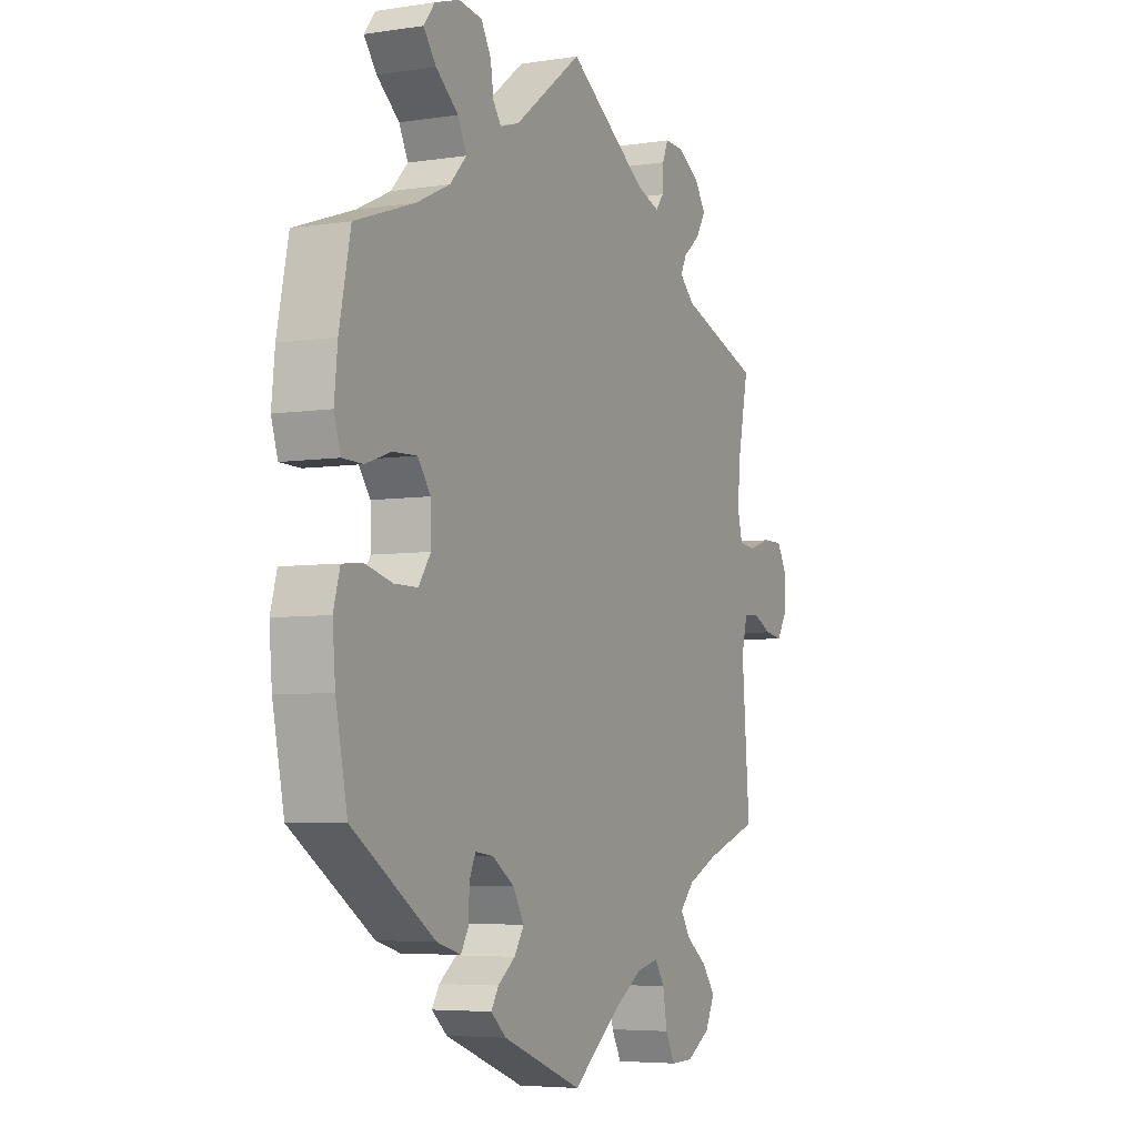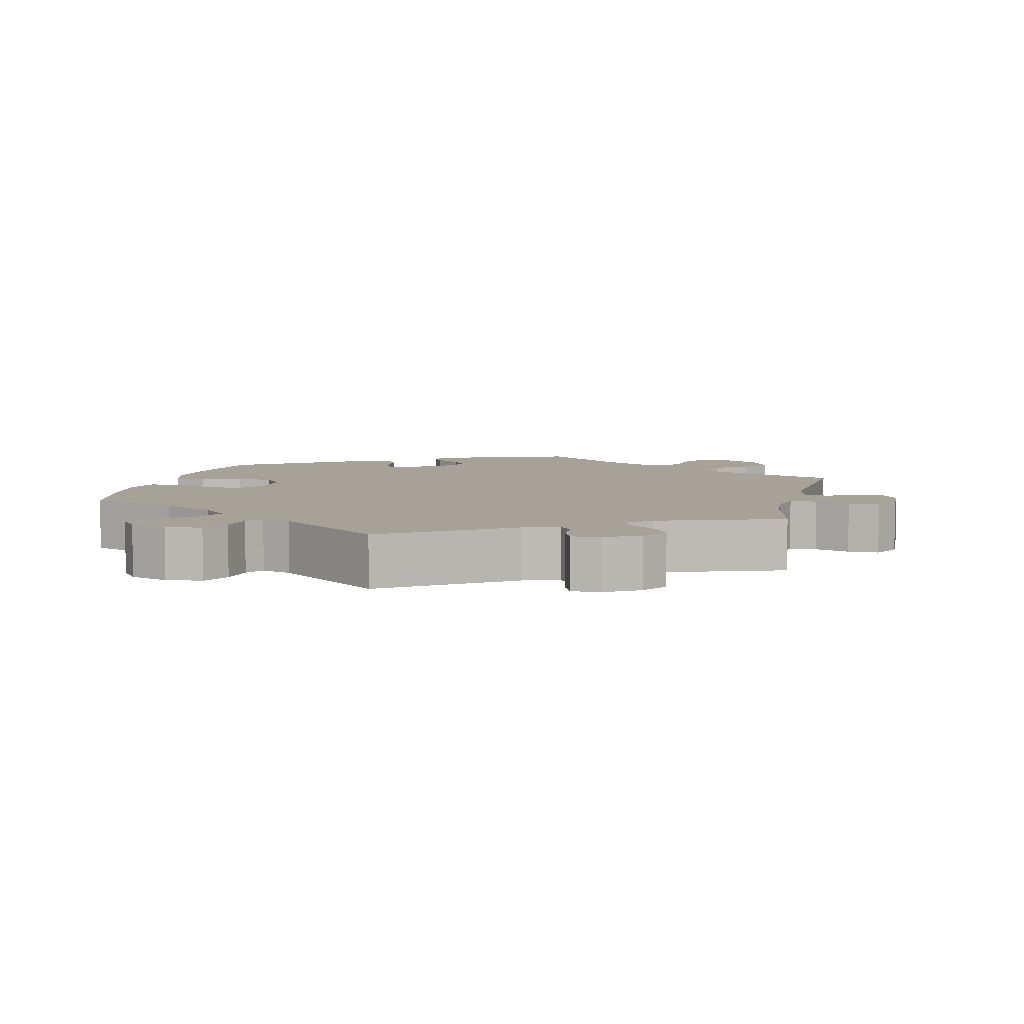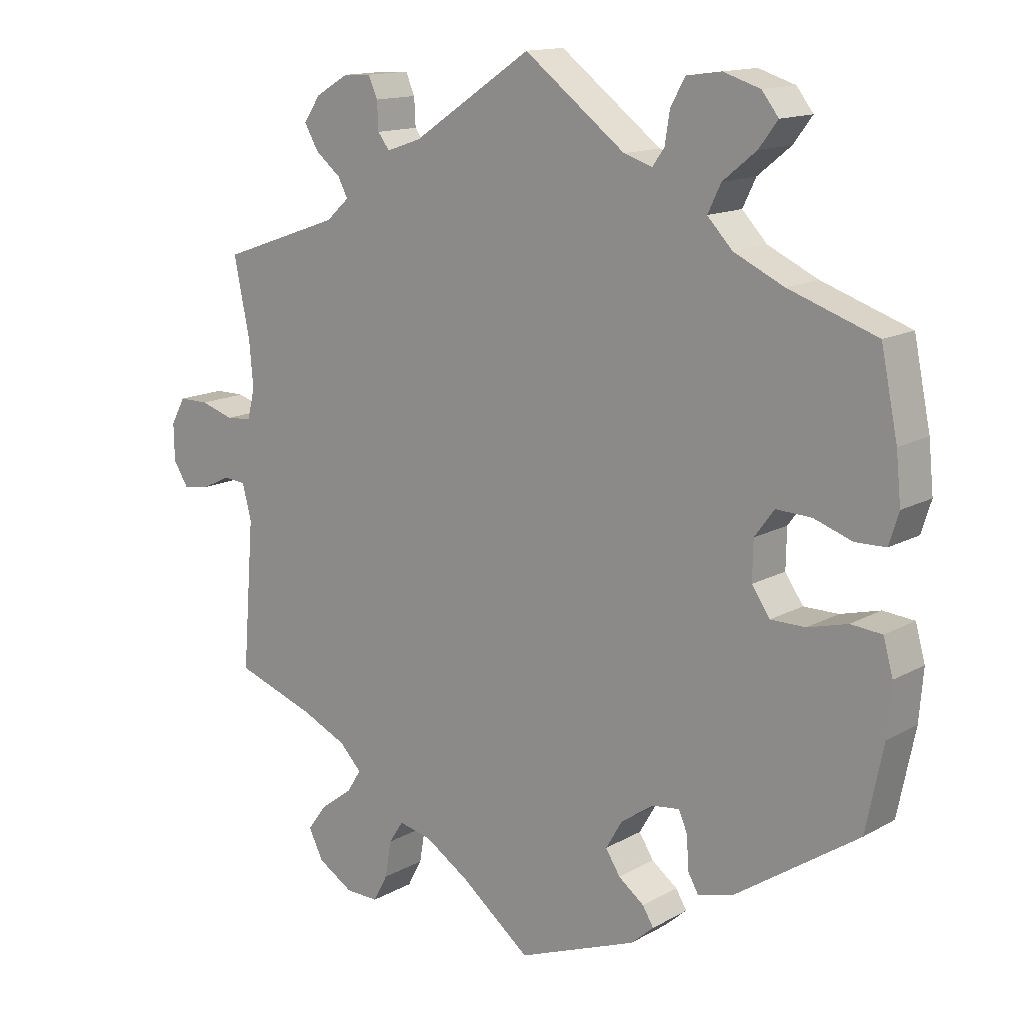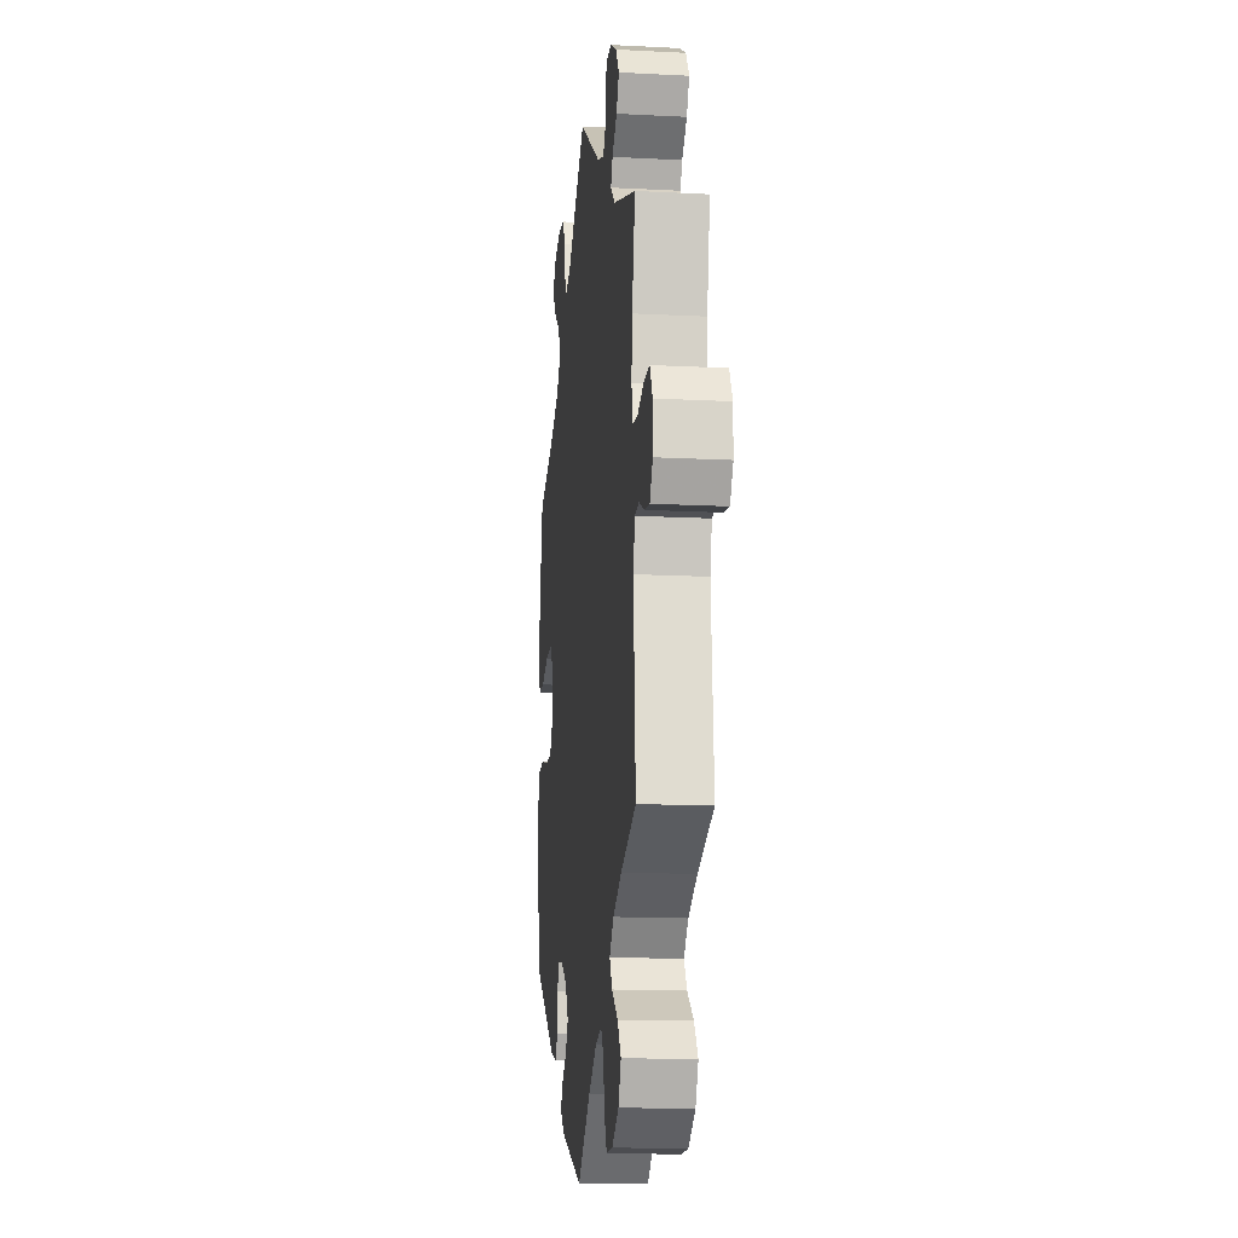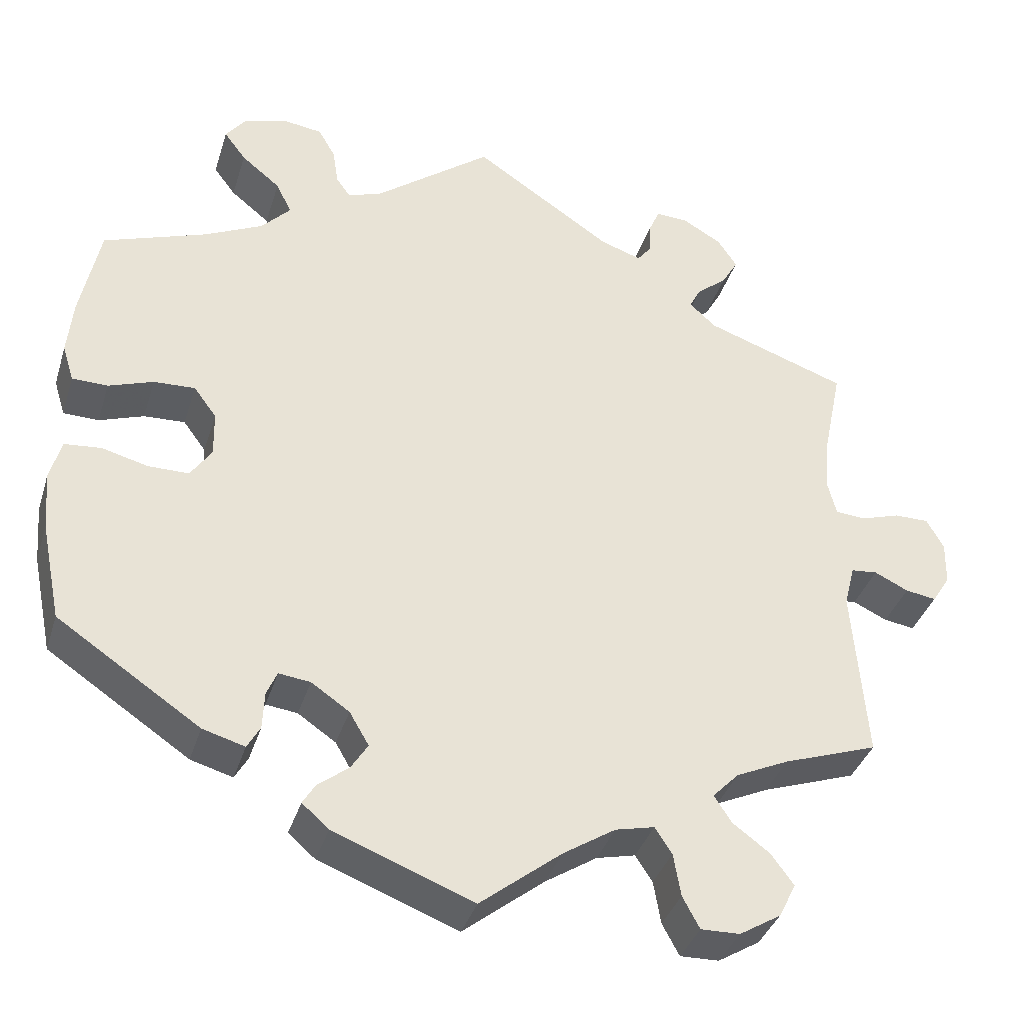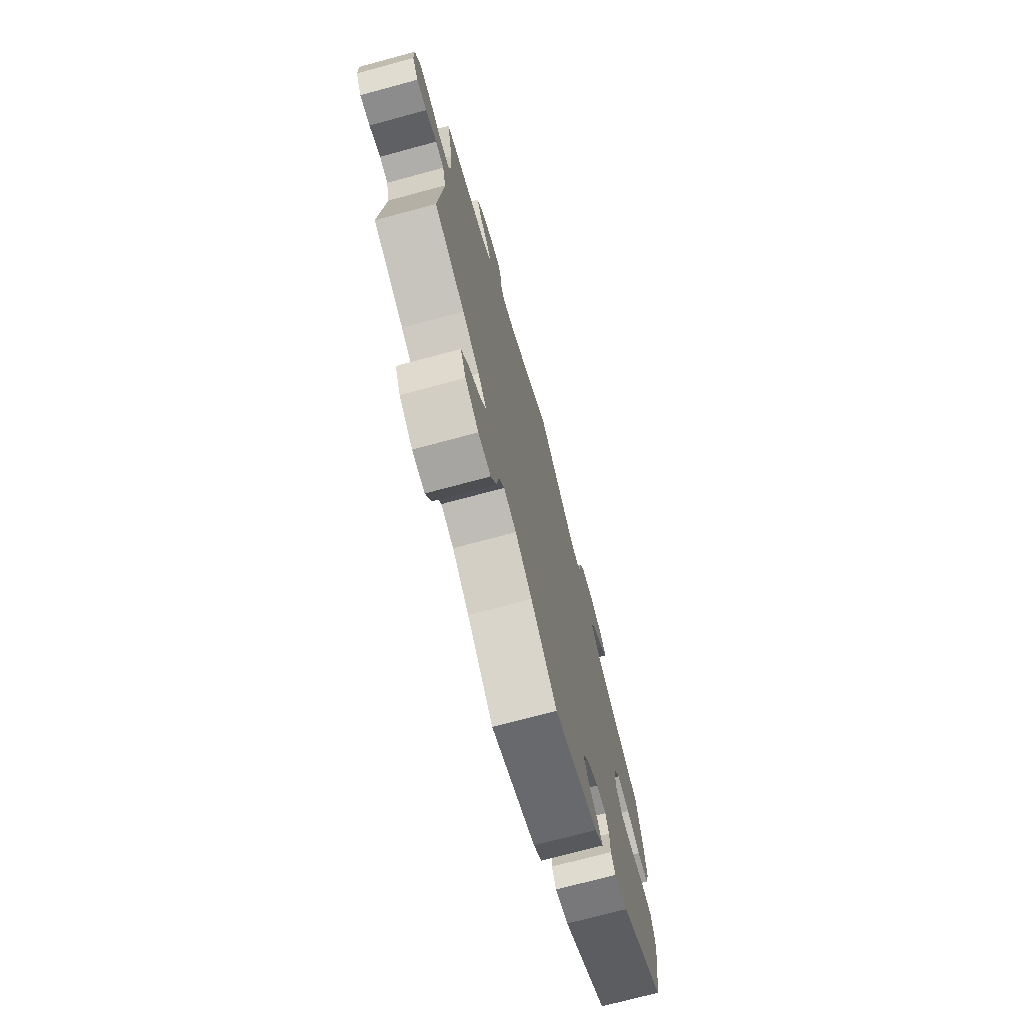
<metadata>
{"format":"obj","ext":"obj","renderer":"f3d","projection":"perspective","resolution":1024,"background":"white","views":[{"elev":-5.3,"azim":-64.1,"up":"+Z"},{"elev":6.6,"azim":13.3,"up":"+Y"},{"elev":14.1,"azim":-140.5,"up":"+Z"},{"elev":-15.0,"azim":83.7,"up":"+Z"},{"elev":-36.7,"azim":-16.5,"up":"+Z"},{"elev":-72.8,"azim":105.1,"up":"+Z"}]}
</metadata>
<code>
v 0.478 0.07 0.177
v 0.472 0.07 0.111
v 0.483 0.07 0.067
v 0.52 0.07 0.064
v 0.568 0.07 0.079
v 0.611 0.07 0.079
v 0.632 0.07 0.041
v 0.631 0.07 -0.012
v 0.609 0.07 -0.047
v 0.571 0.07 -0.041
v 0.529 0.07 -0.021
v 0.497 0.07 -0.024
v 0.484 0.07 -0.075
v 0.501 0.07 -0.289
v 0.385 0.07 -0.329
v 0.32 0.07 -0.359
v 0.288 0.07 -0.392
v 0.309 0.07 -0.425
v 0.355 0.07 -0.459
v 0.383 0.07 -0.497
v 0.362 0.07 -0.539
v 0.311 0.07 -0.57
v 0.263 0.07 -0.571
v 0.242 0.07 -0.532
v 0.233 0.07 -0.479
v 0.212 0.07 -0.447
v 0.164 0.07 -0.458
v 0.1 0.07 -0.499
v 0 0.07 -0.578
v -0.172 0.07 -0.512
v -0.205 0.07 -0.483
v -0.189 0.07 -0.457
v -0.152 0.07 -0.429
v -0.131 0.07 -0.396
v -0.155 0.07 -0.355
v -0.202 0.07 -0.323
v -0.241 0.07 -0.318
v -0.254 0.07 -0.348
v -0.256 0.07 -0.394
v -0.272 0.07 -0.422
v -0.324 0.07 -0.407
v -0.5 0.07 -0.289
v -0.525 0.07 -0.167
v -0.531 0.07 -0.094
v -0.517 0.07 -0.044
v -0.472 0.07 -0.04
v -0.415 0.07 -0.055
v -0.365 0.07 -0.055
v -0.339 0.07 -0.017
v -0.34 0.07 0.039
v -0.368 0.07 0.077
v -0.419 0.07 0.075
v -0.474 0.07 0.056
v -0.518 0.07 0.057
v -0.532 0.07 0.102
v -0.525 0.07 0.172
v -0.501 0.07 0.289
v -0.374 0.07 0.333
v -0.302 0.07 0.367
v -0.266 0.07 0.405
v -0.285 0.07 0.444
v -0.333 0.07 0.483
v -0.36 0.07 0.519
v -0.336 0.07 0.55
v -0.283 0.07 0.567
v -0.233 0.07 0.56
v -0.212 0.07 0.523
v -0.205 0.07 0.478
v -0.188 0.07 0.454
v -0.147 0.07 0.467
v -0.001 0.07 0.578
v 0.171 0.07 0.463
v 0.221 0.07 0.446
v 0.238 0.07 0.468
v 0.24 0.07 0.508
v 0.253 0.07 0.538
v 0.293 0.07 0.536
v 0.341 0.07 0.508
v 0.365 0.07 0.472
v 0.345 0.07 0.437
v 0.308 0.07 0.407
v 0.294 0.07 0.38
v 0.327 0.07 0.35
v 0.501 0.07 0.289
v 0.478 0 0.177
v 0.472 0 0.111
v 0.483 0 0.067
v 0.52 0 0.064
v 0.568 0 0.079
v 0.611 0 0.079
v 0.632 0 0.041
v 0.631 0 -0.012
v 0.609 0 -0.047
v 0.571 0 -0.041
v 0.529 0 -0.021
v 0.497 0 -0.024
v 0.484 0 -0.075
v 0.501 0 -0.289
v 0.385 0 -0.329
v 0.32 0 -0.359
v 0.288 0 -0.392
v 0.309 0 -0.425
v 0.355 0 -0.459
v 0.383 0 -0.497
v 0.362 0 -0.539
v 0.311 0 -0.57
v 0.263 0 -0.571
v 0.242 0 -0.532
v 0.233 0 -0.479
v 0.212 0 -0.447
v 0.164 0 -0.458
v 0.1 0 -0.499
v 0 0 -0.578
v -0.172 0 -0.512
v -0.205 0 -0.483
v -0.189 0 -0.457
v -0.152 0 -0.429
v -0.131 0 -0.396
v -0.155 0 -0.355
v -0.202 0 -0.323
v -0.241 0 -0.318
v -0.254 0 -0.348
v -0.256 0 -0.394
v -0.272 0 -0.422
v -0.324 0 -0.407
v -0.5 0 -0.289
v -0.525 0 -0.167
v -0.531 0 -0.094
v -0.517 0 -0.044
v -0.472 0 -0.04
v -0.415 0 -0.055
v -0.365 0 -0.055
v -0.339 0 -0.017
v -0.34 0 0.039
v -0.368 0 0.077
v -0.419 0 0.075
v -0.474 0 0.056
v -0.518 0 0.057
v -0.532 0 0.102
v -0.525 0 0.172
v -0.501 0 0.289
v -0.374 0 0.333
v -0.302 0 0.367
v -0.266 0 0.405
v -0.285 0 0.444
v -0.333 0 0.483
v -0.36 0 0.519
v -0.336 0 0.55
v -0.283 0 0.567
v -0.233 0 0.56
v -0.212 0 0.523
v -0.205 0 0.478
v -0.188 0 0.454
v -0.147 0 0.467
v -0.001 0 0.578
v 0.171 0 0.463
v 0.221 0 0.446
v 0.238 0 0.468
v 0.24 0 0.508
v 0.253 0 0.538
v 0.293 0 0.536
v 0.341 0 0.508
v 0.365 0 0.472
v 0.345 0 0.437
v 0.308 0 0.407
v 0.294 0 0.38
v 0.327 0 0.35
v 0.501 0 0.289
f 83 84 1
f 82 83 1 2
f 78 79 80 81
f 78 81 82
f 77 78 82
f 74 75 76 77
f 73 74 77 82
f 72 73 82 2
f 70 71 72 2
f 65 66 67 68
f 65 68 69
f 64 65 69
f 61 62 63 64
f 60 61 64 69
f 59 60 69 70
f 55 56 57 58
f 55 58 59
f 52 53 54 55
f 51 52 55 59
f 50 51 59 70
f 44 45 46 47
f 44 47 48
f 43 44 48
f 42 43 48
f 41 42 48 49
f 38 39 40 41
f 37 38 41 49
f 30 31 32 33
f 28 29 30 33
f 27 28 33 34
f 26 27 34 35
f 22 23 24 25
f 22 25 26
f 21 22 26
f 18 19 20 21
f 17 18 21 26
f 16 17 26 35
f 13 14 15
f 12 13 15 16
f 8 9 10 11
f 6 7 8 11
f 4 5 6 11
f 3 4 11 12
f 36 37 49 50
f 35 36 50 70
f 12 16 35 70
f 2 3 12 70
f 85 168 167
f 86 85 167 166
f 165 164 163 162
f 166 165 162
f 166 162 161
f 161 160 159 158
f 166 161 158 157
f 86 166 157 156
f 86 156 155 154
f 152 151 150 149
f 153 152 149
f 153 149 148
f 148 147 146 145
f 153 148 145 144
f 154 153 144 143
f 142 141 140 139
f 143 142 139
f 139 138 137 136
f 143 139 136 135
f 154 143 135 134
f 131 130 129 128
f 132 131 128
f 132 128 127
f 132 127 126
f 133 132 126 125
f 125 124 123 122
f 133 125 122 121
f 117 116 115 114
f 117 114 113 112
f 118 117 112 111
f 119 118 111 110
f 109 108 107 106
f 110 109 106
f 110 106 105
f 105 104 103 102
f 110 105 102 101
f 119 110 101 100
f 99 98 97
f 100 99 97 96
f 95 94 93 92
f 95 92 91 90
f 95 90 89 88
f 96 95 88 87
f 134 133 121 120
f 154 134 120 119
f 154 119 100 96
f 154 96 87 86
f 1 85 86 2
f 2 86 87 3
f 3 87 88 4
f 4 88 89 5
f 5 89 90 6
f 6 90 91 7
f 7 91 92 8
f 8 92 93 9
f 9 93 94 10
f 10 94 95 11
f 11 95 96 12
f 12 96 97 13
f 13 97 98 14
f 14 98 99 15
f 15 99 100 16
f 16 100 101 17
f 17 101 102 18
f 18 102 103 19
f 19 103 104 20
f 20 104 105 21
f 21 105 106 22
f 22 106 107 23
f 23 107 108 24
f 24 108 109 25
f 25 109 110 26
f 26 110 111 27
f 27 111 112 28
f 28 112 113 29
f 29 113 114 30
f 30 114 115 31
f 31 115 116 32
f 32 116 117 33
f 33 117 118 34
f 34 118 119 35
f 35 119 120 36
f 36 120 121 37
f 37 121 122 38
f 38 122 123 39
f 39 123 124 40
f 40 124 125 41
f 41 125 126 42
f 42 126 127 43
f 43 127 128 44
f 44 128 129 45
f 45 129 130 46
f 46 130 131 47
f 47 131 132 48
f 48 132 133 49
f 49 133 134 50
f 50 134 135 51
f 51 135 136 52
f 52 136 137 53
f 53 137 138 54
f 54 138 139 55
f 55 139 140 56
f 56 140 141 57
f 57 141 142 58
f 58 142 143 59
f 59 143 144 60
f 60 144 145 61
f 61 145 146 62
f 62 146 147 63
f 63 147 148 64
f 64 148 149 65
f 65 149 150 66
f 66 150 151 67
f 67 151 152 68
f 68 152 153 69
f 69 153 154 70
f 70 154 155 71
f 71 155 156 72
f 72 156 157 73
f 73 157 158 74
f 74 158 159 75
f 75 159 160 76
f 76 160 161 77
f 77 161 162 78
f 78 162 163 79
f 79 163 164 80
f 80 164 165 81
f 81 165 166 82
f 82 166 167 83
f 83 167 168 84
f 84 168 85 1

</code>
